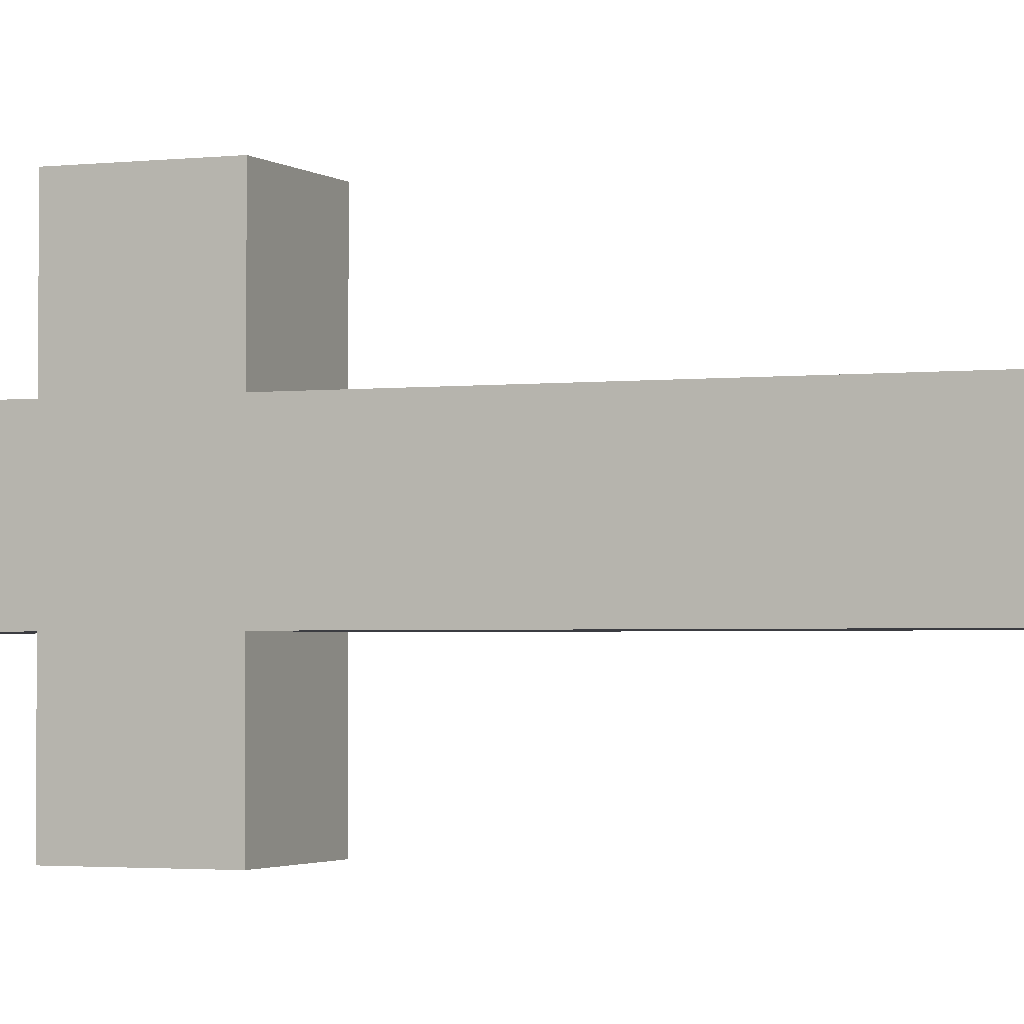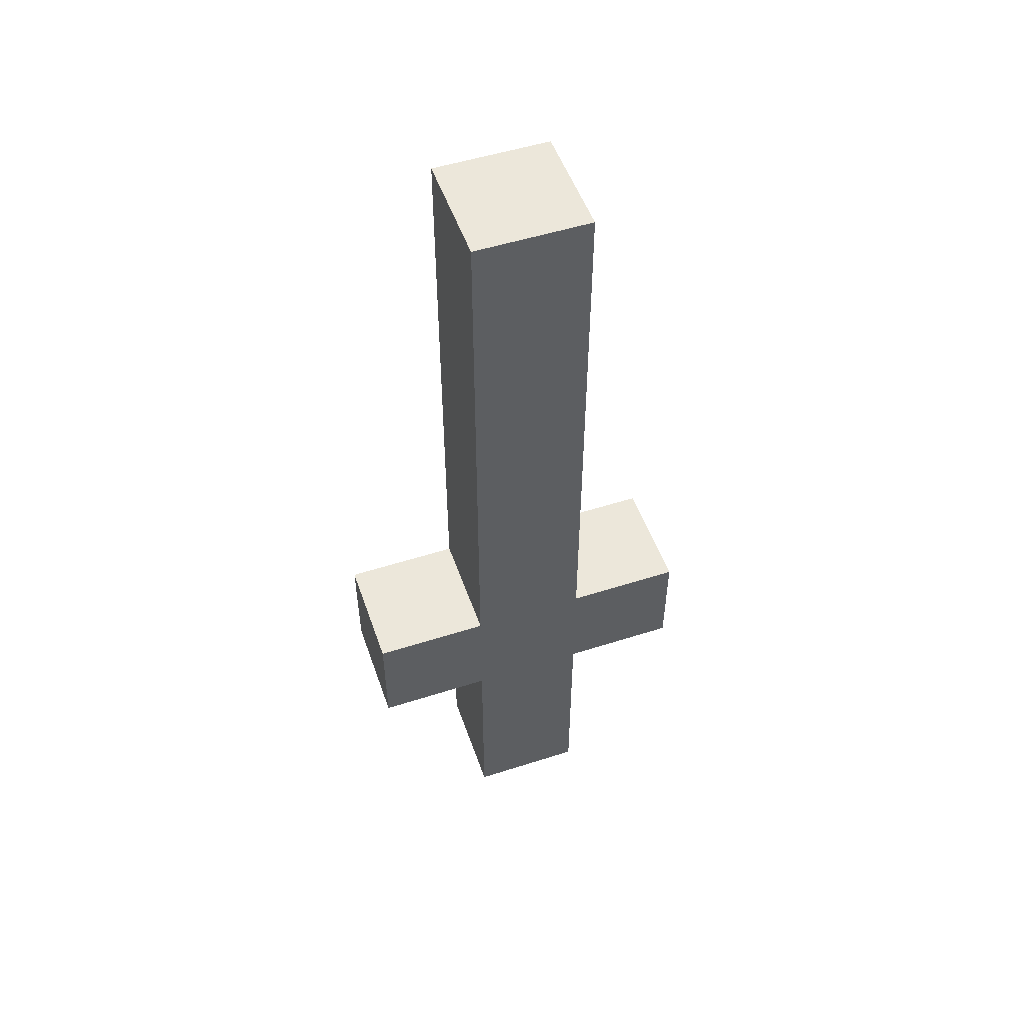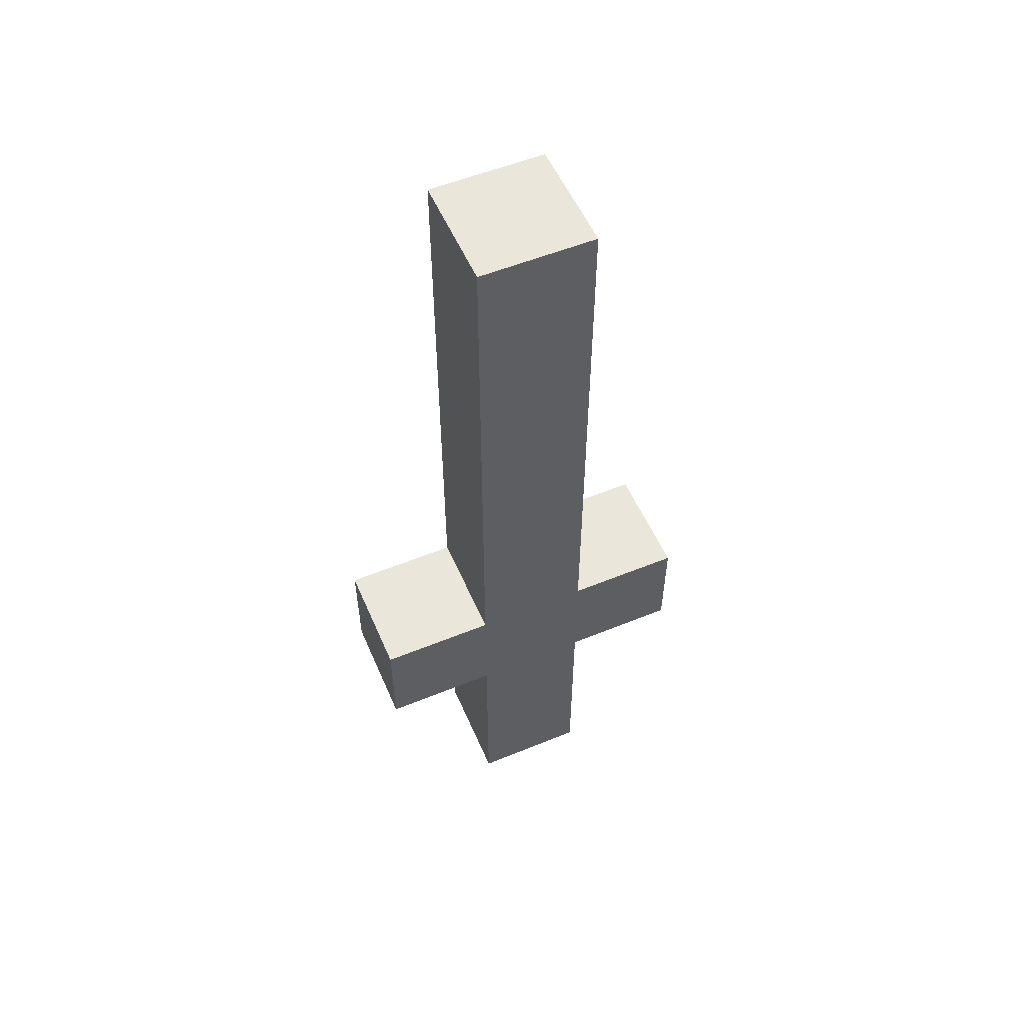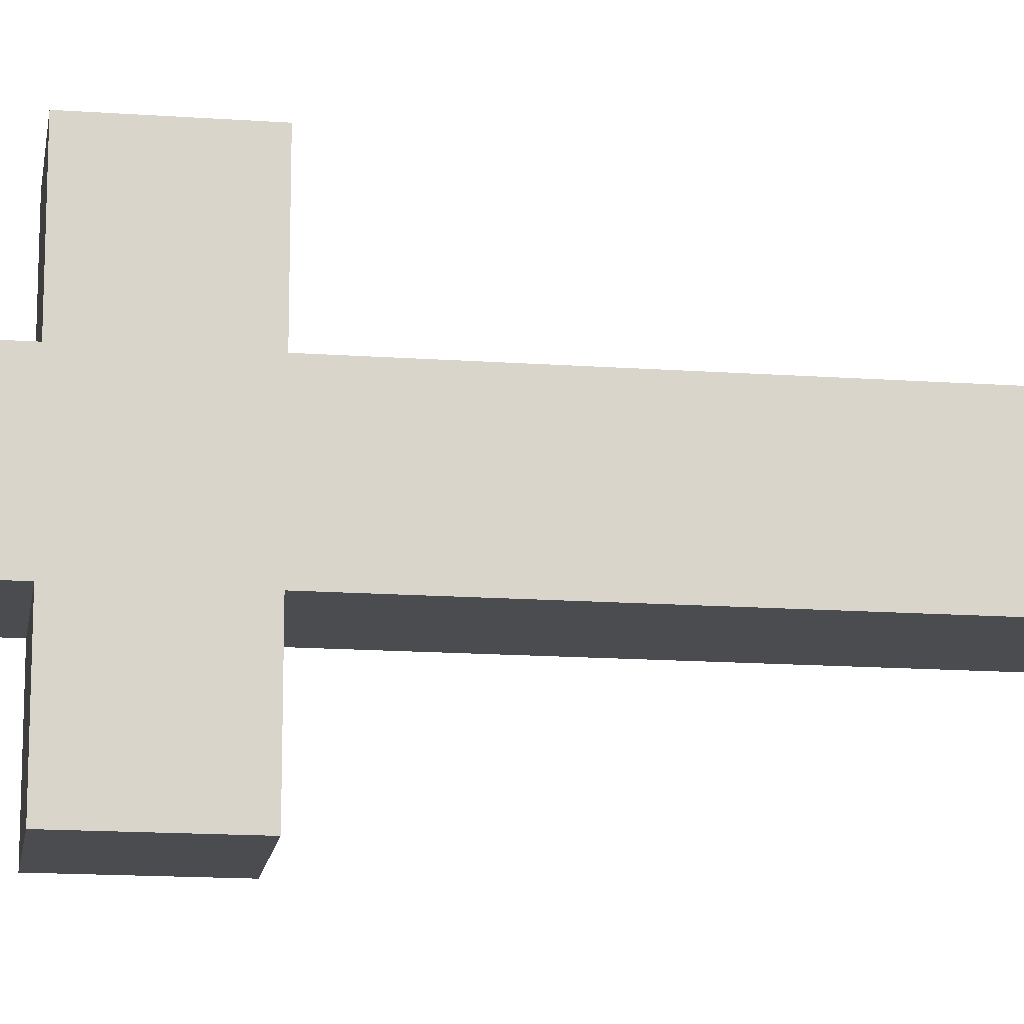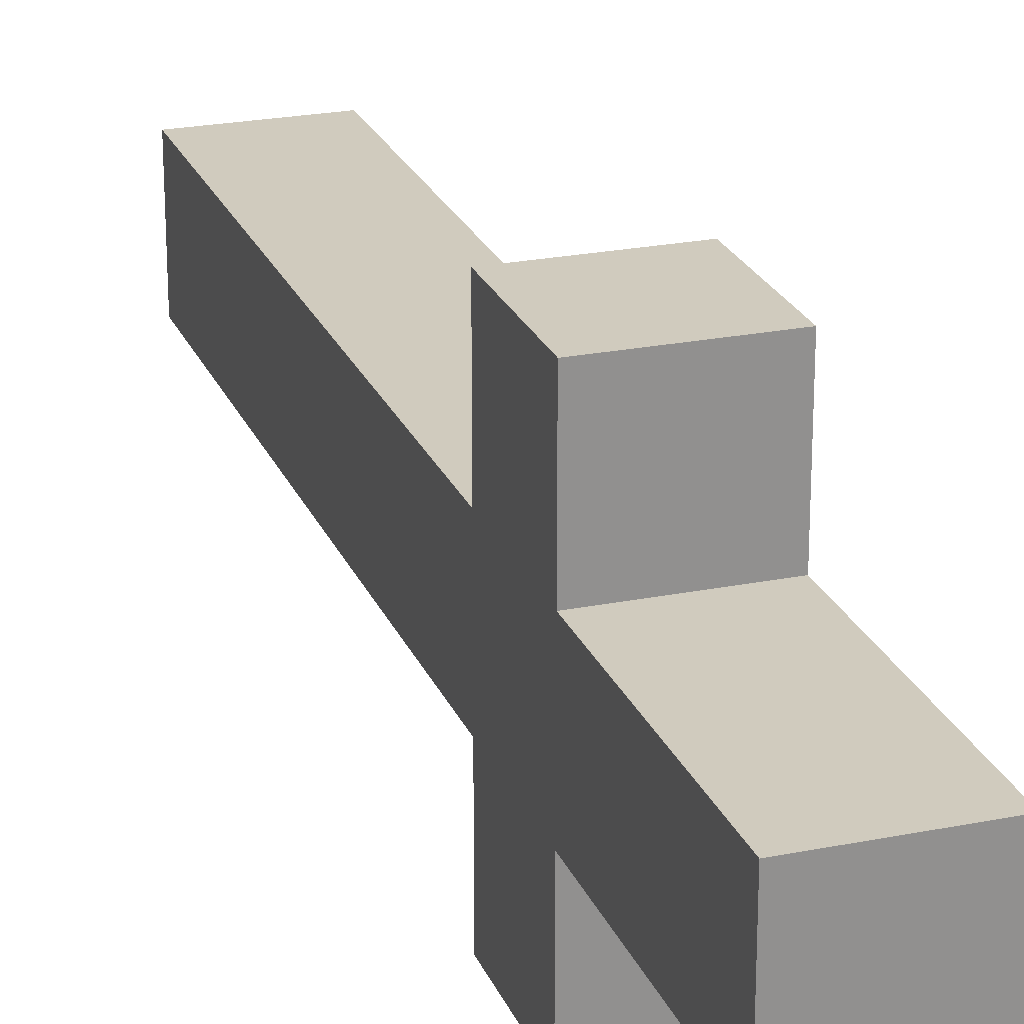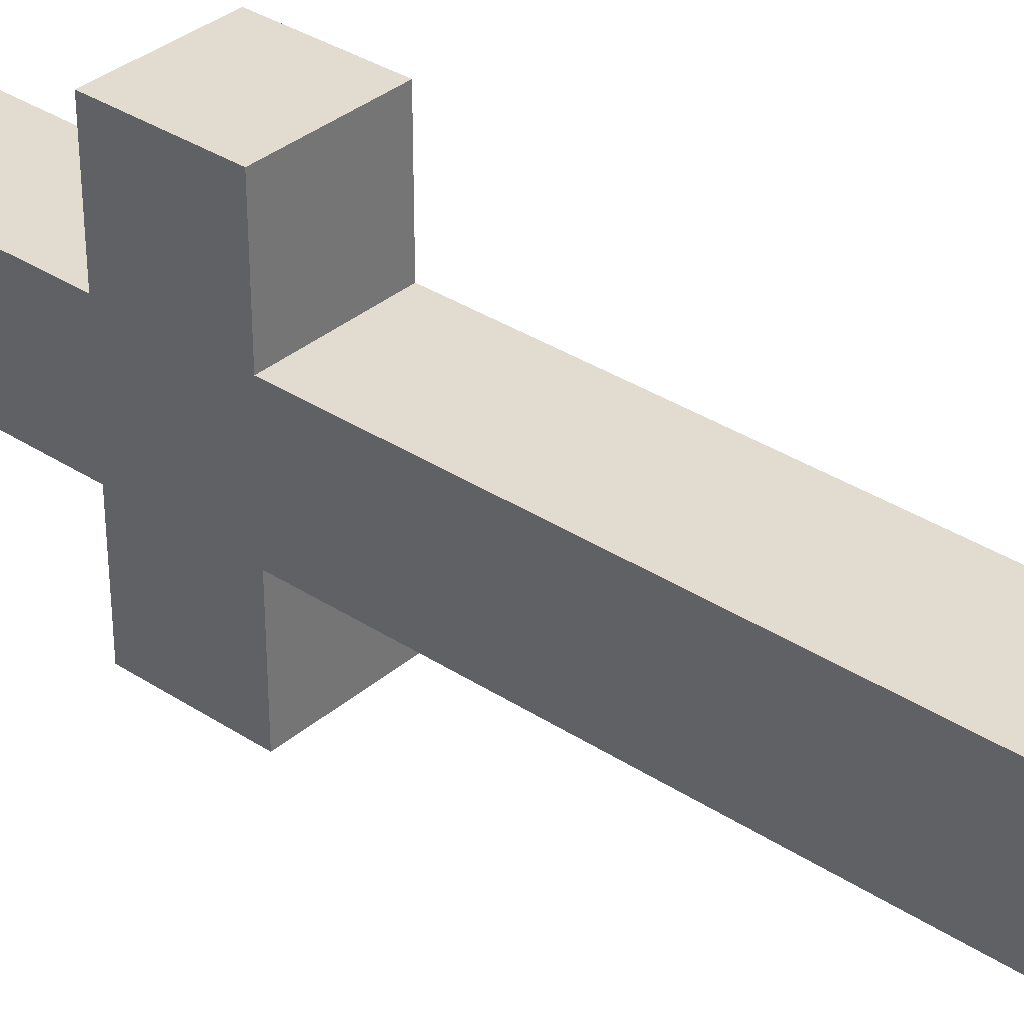
<metadata>
{"format":"obj","ext":"obj","renderer":"f3d","projection":"perspective","resolution":1024,"background":"white","views":[{"elev":-2.2,"azim":-67.0,"up":"+Y"},{"elev":52.0,"azim":70.9,"up":"+Z"},{"elev":55.0,"azim":66.7,"up":"+Z"},{"elev":-15.1,"azim":-98.6,"up":"+Y"},{"elev":23.6,"azim":161.4,"up":"+Y"},{"elev":34.5,"azim":-48.7,"up":"+Y"}]}
</metadata>
<code>
v 5 5 4
v 5 5 3
v 5 4 3
v 5 4 4
v 6 4 4
v 6 4 3
v 6 5 3
v 6 5 4
v 5 5 2
v 5 5 1
v 5 4 1
v 5 4 2
v 6 4 2
v 6 4 1
v 6 5 1
v 6 5 2
v 5 4 1
v 5 5 1
v 6 5 1
v 6 4 1
v 5 4 2
v 5 4 1
v 6 4 1
v 6 4 2
v 6 5 2
v 6 5 1
v 5 5 1
v 5 5 2
v 5 5 3
v 5 5 2
v 5 4 2
v 5 4 3
v 6 4 3
v 6 4 2
v 6 5 2
v 6 5 3
v 5 4 3
v 5 4 2
v 6 4 2
v 6 4 3
v 6 5 3
v 6 5 2
v 5 5 2
v 5 5 3
v 5 6 4
v 5 6 3
v 5 5 3
v 5 5 4
v 6 5 4
v 6 5 3
v 6 6 3
v 6 6 4
v 5 6 4
v 5 5 4
v 6 5 4
v 6 6 4
v 5 5 3
v 5 6 3
v 6 6 3
v 6 5 3
v 6 6 4
v 6 6 3
v 5 6 3
v 5 6 4
v 5 4 4
v 5 4 3
v 5 3 3
v 5 3 4
v 6 3 4
v 6 3 3
v 6 4 3
v 6 4 4
v 5 4 4
v 5 3 4
v 6 3 4
v 6 4 4
v 5 3 3
v 5 4 3
v 6 4 3
v 6 3 3
v 5 3 4
v 5 3 3
v 6 3 3
v 6 3 4
v 5 5 5
v 5 5 4
v 5 4 4
v 5 4 5
v 6 4 5
v 6 4 4
v 6 5 4
v 6 5 5
v 5 4 5
v 5 4 4
v 6 4 4
v 6 4 5
v 6 5 5
v 6 5 4
v 5 5 4
v 5 5 5
v 5 5 6
v 5 5 5
v 5 4 5
v 5 4 6
v 6 4 6
v 6 4 5
v 6 5 5
v 6 5 6
v 5 4 6
v 5 4 5
v 6 4 5
v 6 4 6
v 6 5 6
v 6 5 5
v 5 5 5
v 5 5 6
v 5 5 7
v 5 5 6
v 5 4 6
v 5 4 7
v 6 4 7
v 6 4 6
v 6 5 6
v 6 5 7
v 5 4 7
v 5 4 6
v 6 4 6
v 6 4 7
v 6 5 7
v 6 5 6
v 5 5 6
v 5 5 7
v 5 5 8
v 5 5 7
v 5 4 7
v 5 4 8
v 6 4 8
v 6 4 7
v 6 5 7
v 6 5 8
v 5 4 8
v 5 4 7
v 6 4 7
v 6 4 8
v 6 5 8
v 6 5 7
v 5 5 7
v 5 5 8
v 5 5 9
v 5 5 8
v 5 4 8
v 5 4 9
v 6 4 9
v 6 4 8
v 6 5 8
v 6 5 9
v 5 5 9
v 5 4 9
v 6 4 9
v 6 5 9
v 5 4 9
v 5 4 8
v 6 4 8
v 6 4 9
v 6 5 9
v 6 5 8
v 5 5 8
v 5 5 9
f 1 2 3 4
f 5 6 7 8
f 9 10 11 12
f 13 14 15 16
f 17 18 19 20
f 21 22 23 24
f 25 26 27 28
f 29 30 31 32
f 33 34 35 36
f 37 38 39 40
f 41 42 43 44
f 45 46 47 48
f 49 50 51 52
f 53 54 55 56
f 57 58 59 60
f 61 62 63 64
f 65 66 67 68
f 69 70 71 72
f 73 74 75 76
f 77 78 79 80
f 81 82 83 84
f 85 86 87 88
f 89 90 91 92
f 93 94 95 96
f 97 98 99 100
f 101 102 103 104
f 105 106 107 108
f 109 110 111 112
f 113 114 115 116
f 117 118 119 120
f 121 122 123 124
f 125 126 127 128
f 129 130 131 132
f 133 134 135 136
f 137 138 139 140
f 141 142 143 144
f 145 146 147 148
f 149 150 151 152
f 153 154 155 156
f 157 158 159 160
f 161 162 163 164
f 165 166 167 168

</code>
